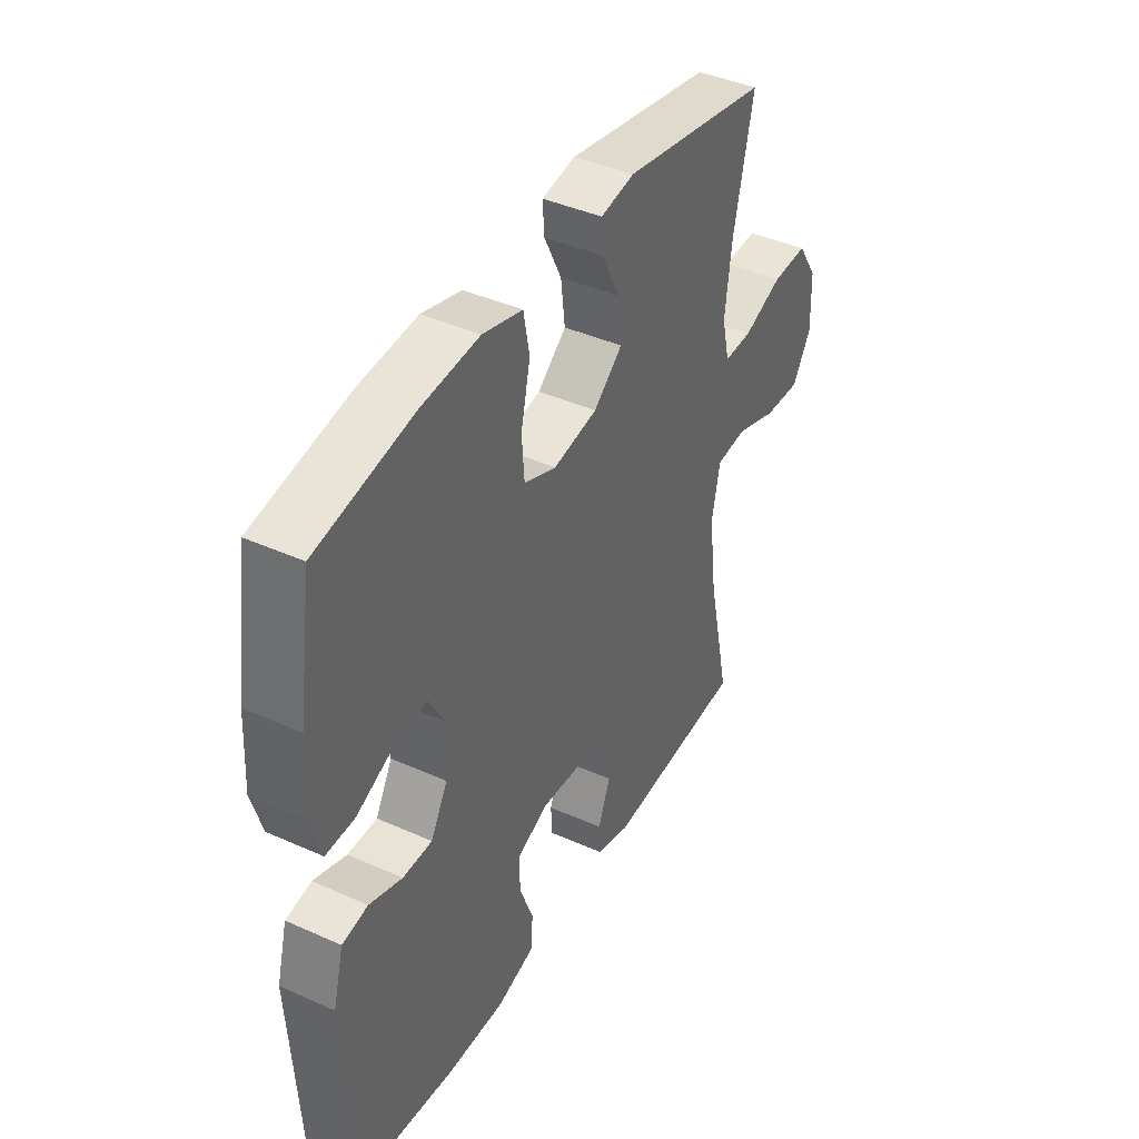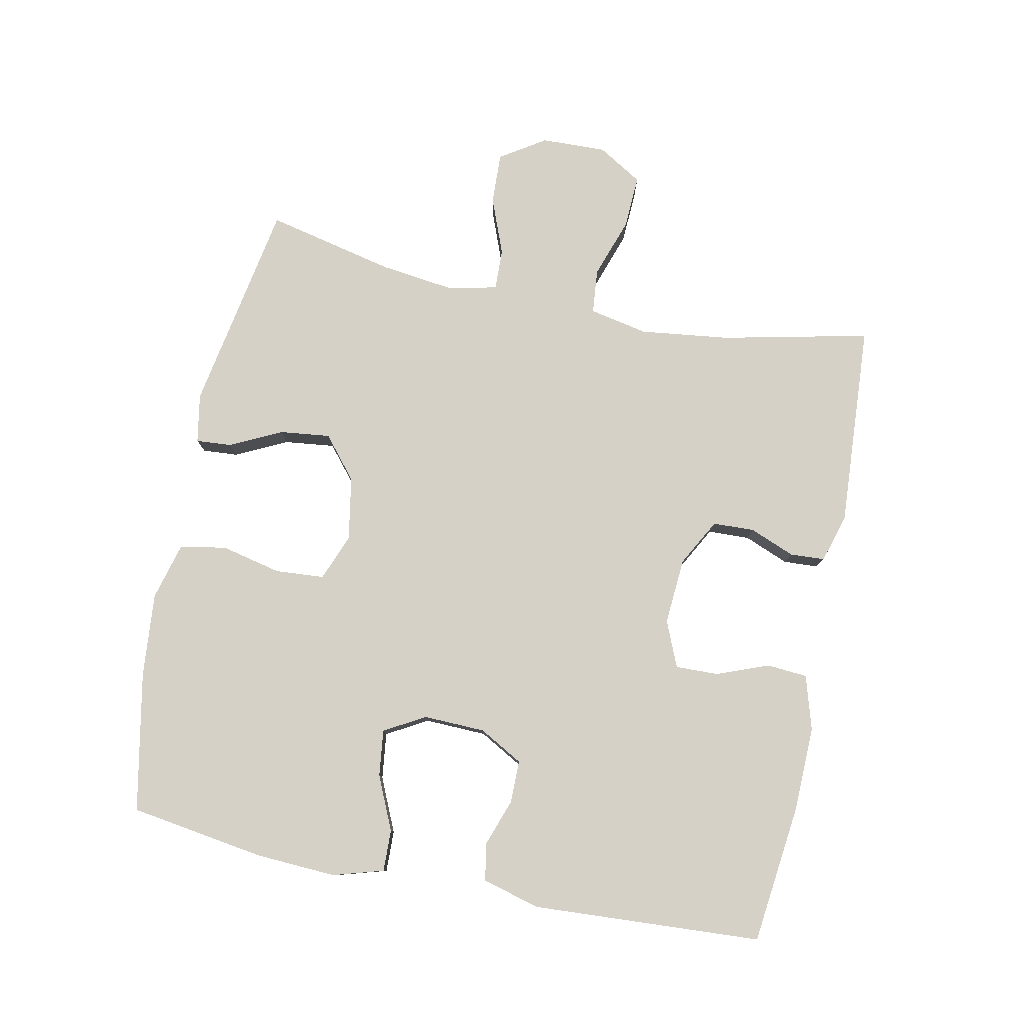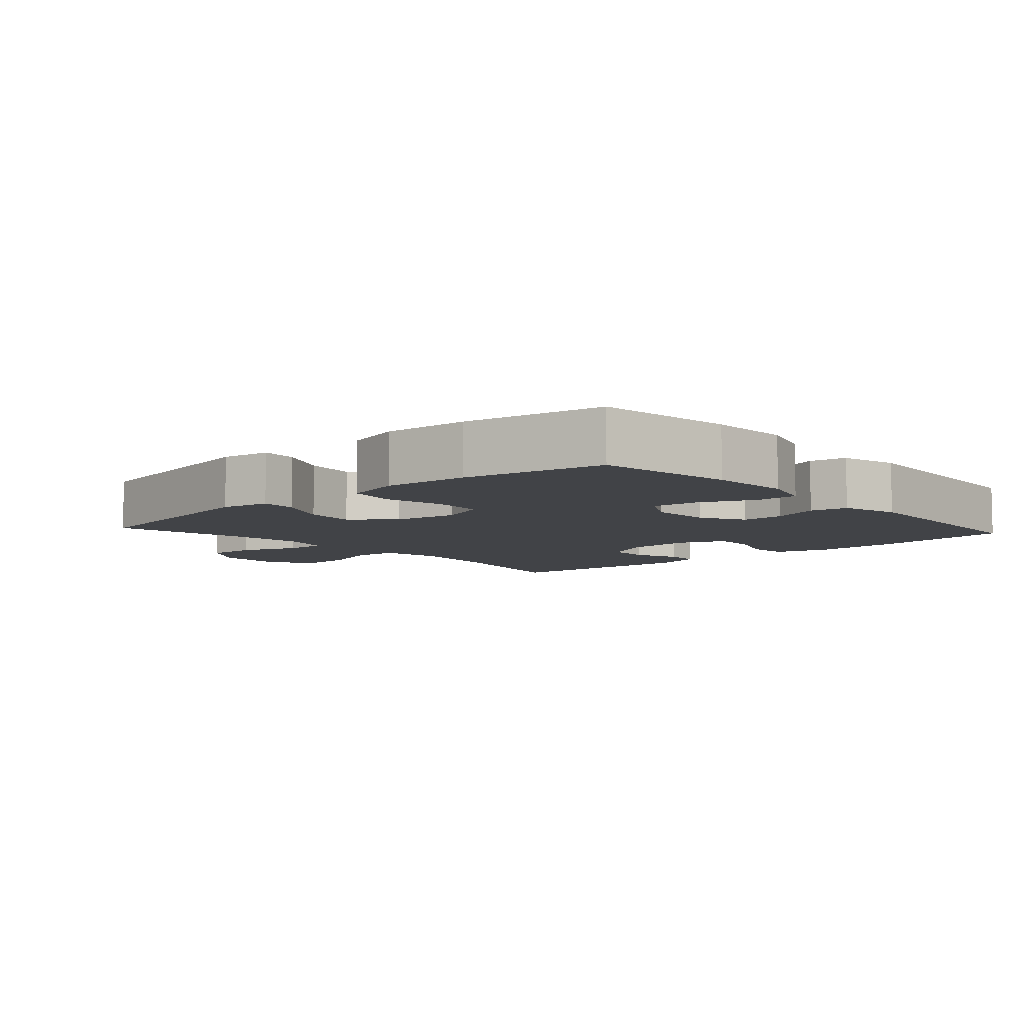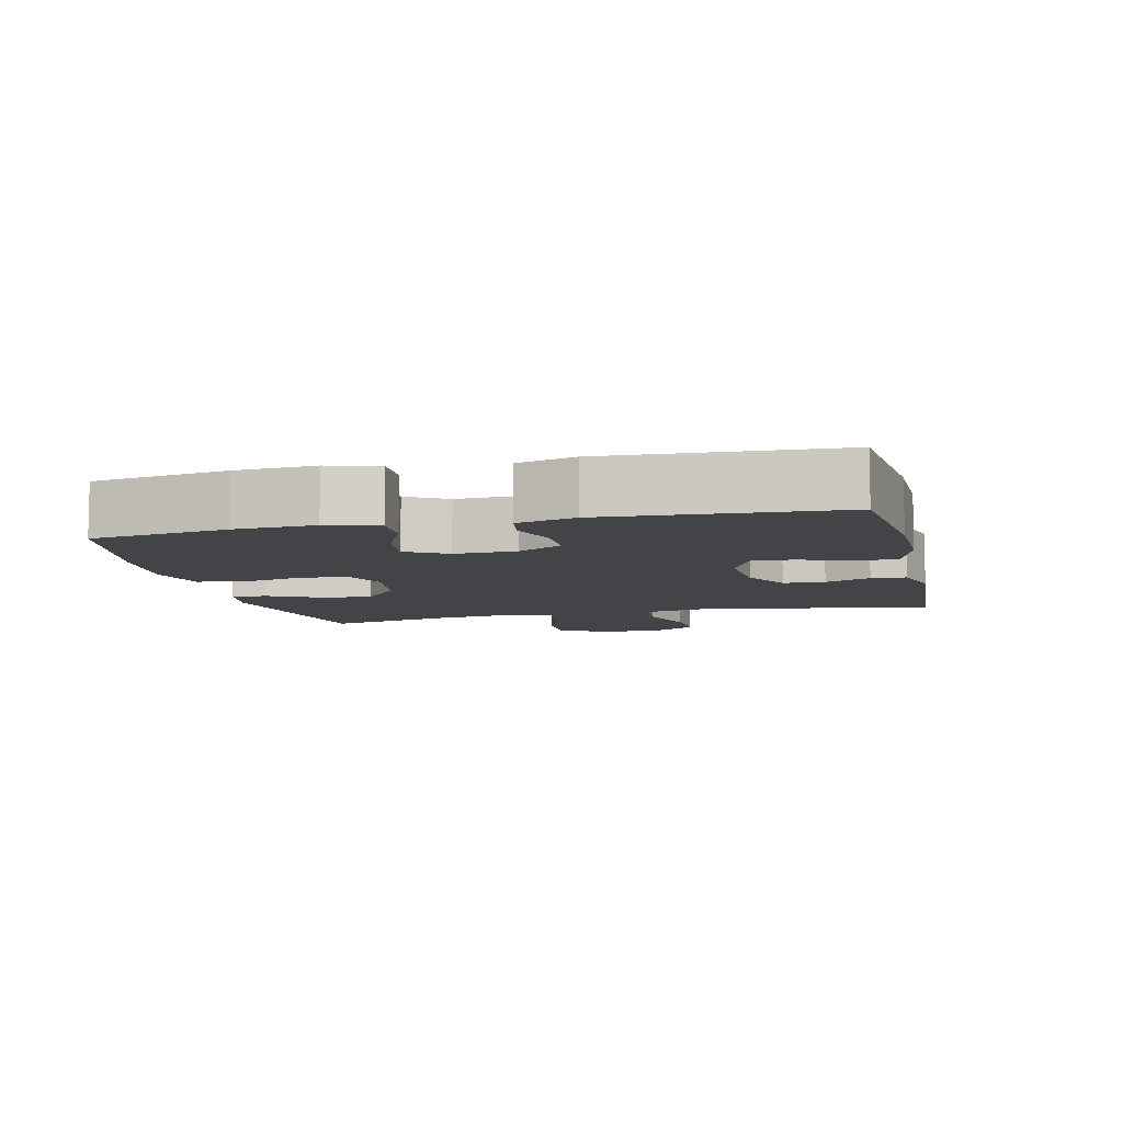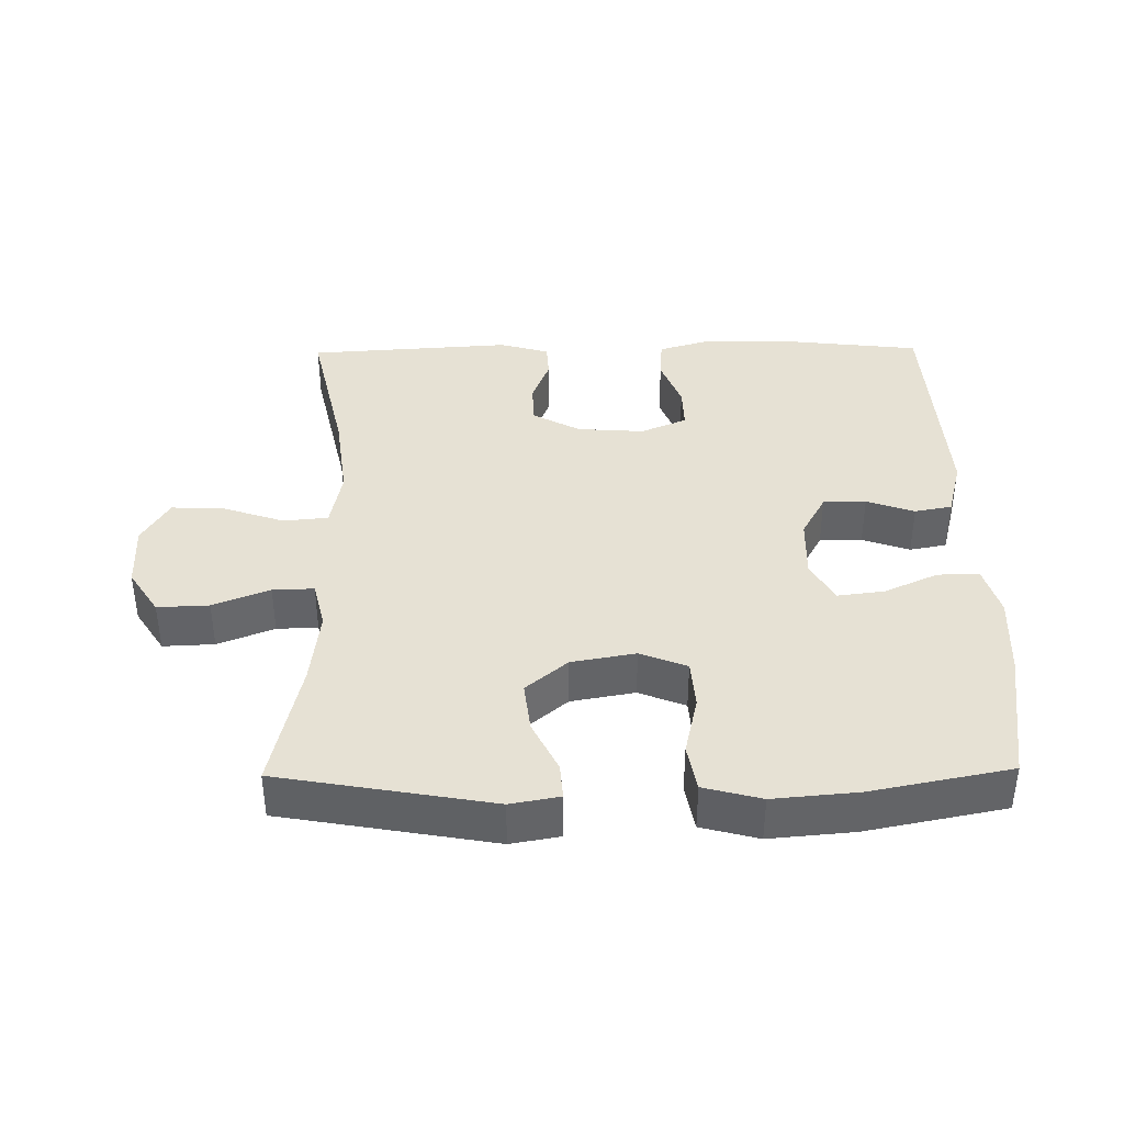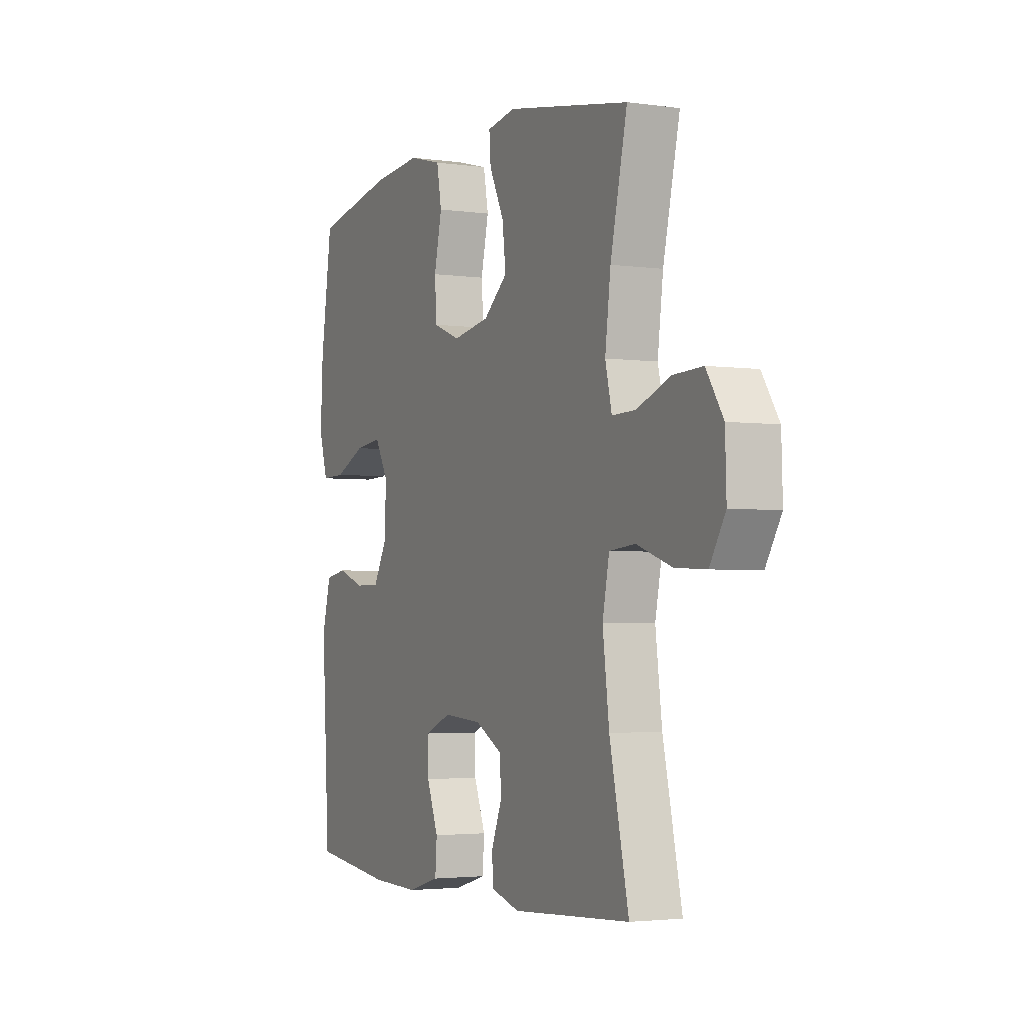
<metadata>
{"format":"obj","ext":"obj","renderer":"f3d","projection":"perspective","resolution":1024,"background":"white","views":[{"elev":41.2,"azim":118.6,"up":"+Z"},{"elev":79.4,"azim":101.6,"up":"+Y"},{"elev":-7.3,"azim":42.0,"up":"+Y"},{"elev":-8.1,"azim":103.2,"up":"+Y"},{"elev":39.2,"azim":-0.8,"up":"+Y"},{"elev":-2.9,"azim":-115.8,"up":"+Z"}]}
</metadata>
<code>
o path354
v -0.434 0.0375 0.2925
v -0.4195 0.0375 0.1768
v -0.4366 0.0375 0.104
v -0.499 0.0375 0.106
v -0.5848 0.0375 0.1395
v -0.6629 0.0375 0.1427
v -0.7072 0.0375 0.0744
v -0.7103 0.0375 -0.02442
v -0.6696 0.0375 -0.09216
v -0.5886 0.0375 -0.08836
v -0.4965 0.0375 -0.0571
v -0.4289 0.0375 -0.06362
v -0.4111 0.0375 -0.1528
v -0.428 0.0375 -0.2883
v -0.4779 0.0375 -0.5141
v -0.1682 0.0375 -0.534
v -0.09333 0.0375 -0.5123
v -0.09043 0.0375 -0.4594
v -0.1178 0.0375 -0.3906
v -0.1154 0.0375 -0.3274
v -0.0434 0.0375 -0.2884
v 0.0577 0.0375 -0.2813
v 0.1274 0.0375 -0.3109
v 0.1257 0.0375 -0.3765
v 0.09543 0.0375 -0.4548
v 0.09998 0.0375 -0.5169
v 0.1832 0.0375 -0.5415
v 0.3107 0.0375 -0.5386
v 0.5238 0.0375 -0.5141
v 0.5442 0.0375 -0.1657
v 0.5208 0.0375 -0.07752
v 0.4644 0.0375 -0.06709
v 0.3921 0.0375 -0.09238
v 0.3272 0.0375 -0.09224
v 0.2901 0.0375 -0.02561
v 0.2874 0.0375 0.06834
v 0.3225 0.0375 0.1304
v 0.393 0.0375 0.1217
v 0.4748 0.0375 0.08495
v 0.5379 0.0375 0.08321
v 0.5607 0.0375 0.1602
v 0.5544 0.0375 0.2821
v 0.5238 0.0375 0.4878
v 0.3123 0.0375 0.529
v 0.1842 0.0375 0.5401
v 0.09697 0.0375 0.517
v 0.08406 0.0375 0.4462
v 0.1046 0.0375 0.3549
v 0.09919 0.0375 0.2804
v 0.02825 0.0375 0.2524
v -0.0686 0.0375 0.2694
v -0.1319 0.0375 0.3222
v -0.1228 0.0375 0.3989
v -0.08446 0.0375 0.4771
v -0.08047 0.0375 0.5315
v -0.1551 0.0375 0.5448
v -0.4779 0.0375 0.4878
v -0.434 -0.0375 0.2925
v -0.4195 -0.0375 0.1768
v -0.4366 -0.0375 0.104
v -0.499 -0.0375 0.106
v -0.5848 -0.0375 0.1395
v -0.6629 -0.0375 0.1427
v -0.7072 -0.0375 0.0744
v -0.7103 -0.0375 -0.02442
v -0.6696 -0.0375 -0.09216
v -0.5886 -0.0375 -0.08836
v -0.4965 -0.0375 -0.0571
v -0.4289 -0.0375 -0.06362
v -0.4111 -0.0375 -0.1528
v -0.428 -0.0375 -0.2883
v -0.4779 -0.0375 -0.5141
v -0.1682 -0.0375 -0.534
v -0.09333 -0.0375 -0.5123
v -0.09043 -0.0375 -0.4594
v -0.1178 -0.0375 -0.3906
v -0.1154 -0.0375 -0.3274
v -0.0434 -0.0375 -0.2884
v 0.0577 -0.0375 -0.2813
v 0.1274 -0.0375 -0.3109
v 0.1257 -0.0375 -0.3765
v 0.09543 -0.0375 -0.4548
v 0.09998 -0.0375 -0.5169
v 0.1832 -0.0375 -0.5415
v 0.3107 -0.0375 -0.5386
v 0.5238 -0.0375 -0.5141
v 0.5442 -0.0375 -0.1657
v 0.5208 -0.0375 -0.07752
v 0.4644 -0.0375 -0.06709
v 0.3921 -0.0375 -0.09238
v 0.3272 -0.0375 -0.09224
v 0.2901 -0.0375 -0.02561
v 0.2874 -0.0375 0.06834
v 0.3225 -0.0375 0.1304
v 0.393 -0.0375 0.1217
v 0.4748 -0.0375 0.08495
v 0.5379 -0.0375 0.08321
v 0.5607 -0.0375 0.1602
v 0.5544 -0.0375 0.2821
v 0.5238 -0.0375 0.4878
v 0.3123 -0.0375 0.529
v 0.1842 -0.0375 0.5401
v 0.09697 -0.0375 0.517
v 0.08406 -0.0375 0.4462
v 0.1046 -0.0375 0.3549
v 0.09919 -0.0375 0.2804
v 0.02825 -0.0375 0.2524
v -0.0686 -0.0375 0.2694
v -0.1319 -0.0375 0.3222
v -0.1228 -0.0375 0.3989
v -0.08446 -0.0375 0.4771
v -0.08047 -0.0375 0.5315
v -0.1551 -0.0375 0.5448
v -0.4779 -0.0375 0.4878
v -0.7072 0.0375 0.0744
v -0.7103 0.0375 -0.02442
v -0.6696 0.0375 -0.09216
v -0.6696 0.0375 -0.09216
v -0.6629 0.0375 0.1427
v -0.5886 0.0375 -0.08836
v -0.5848 0.0375 0.1395
v -0.4965 0.0375 -0.0571
v -0.499 0.0375 0.106
v -0.4366 0.0375 0.104
v -0.4366 0.0375 0.104
v -0.4289 0.0375 -0.06362
v -0.4289 0.0375 -0.06362
v -0.4779 0.0375 0.4878
v -0.4779 0.0375 0.4878
v -0.434 0.0375 0.2925
v -0.428 0.0375 -0.2883
v -0.4779 0.0375 -0.5141
v -0.4779 0.0375 -0.5141
v -0.4195 0.0375 0.1768
v -0.4111 0.0375 -0.1528
v -0.1682 0.0375 -0.534
v -0.1551 0.0375 0.5448
v -0.09333 0.0375 -0.5123
v -0.09333 0.0375 -0.5123
v -0.08047 0.0375 0.5315
v -0.08047 0.0375 0.5315
v -0.1319 0.0375 0.3222
v -0.1228 0.0375 0.3989
v -0.0686 0.0375 0.2694
v -0.1178 0.0375 -0.3906
v -0.1154 0.0375 -0.3274
v -0.08446 0.0375 0.4771
v -0.09043 0.0375 -0.4594
v -0.0434 0.0375 -0.2884
v 0.02825 0.0375 0.2524
v 0.0577 0.0375 -0.2813
v 0.09919 0.0375 0.2804
v 0.09919 0.0375 0.2804
v 0.1274 0.0375 -0.3109
v 0.1274 0.0375 -0.3109
v 0.09697 0.0375 0.517
v 0.09697 0.0375 0.517
v 0.08406 0.0375 0.4462
v 0.1046 0.0375 0.3549
v 0.1257 0.0375 -0.3765
v 0.09543 0.0375 -0.4548
v 0.09998 0.0375 -0.5169
v 0.09998 0.0375 -0.5169
v 0.1842 0.0375 0.5401
v 0.1832 0.0375 -0.5415
v 0.3107 0.0375 -0.5386
v 0.3123 0.0375 0.529
v 0.2901 0.0375 -0.02561
v 0.2874 0.0375 0.06834
v 0.3225 0.0375 0.1304
v 0.3225 0.0375 0.1304
v 0.3272 0.0375 -0.09224
v 0.3272 0.0375 -0.09224
v 0.393 0.0375 0.1217
v 0.3921 0.0375 -0.09238
v 0.4644 0.0375 -0.06709
v 0.4748 0.0375 0.08495
v 0.5238 0.0375 0.4878
v 0.5238 0.0375 0.4878
v 0.5208 0.0375 -0.07752
v 0.5208 0.0375 -0.07752
v 0.5379 0.0375 0.08321
v 0.5379 0.0375 0.08321
v 0.5238 0.0375 -0.5141
v 0.5238 0.0375 -0.5141
v 0.5442 0.0375 -0.1657
v 0.5607 0.0375 0.1602
v 0.5544 0.0375 0.2821
v -0.7072 -0.0375 0.0744
v -0.7103 -0.0375 -0.02442
v -0.6696 -0.0375 -0.09216
v -0.6696 -0.0375 -0.09216
v -0.6629 -0.0375 0.1427
v -0.5886 -0.0375 -0.08836
v -0.5848 -0.0375 0.1395
v -0.4965 -0.0375 -0.0571
v -0.499 -0.0375 0.106
v -0.4366 -0.0375 0.104
v -0.4366 -0.0375 0.104
v -0.4289 -0.0375 -0.06362
v -0.4289 -0.0375 -0.06362
v -0.4779 -0.0375 0.4878
v -0.4779 -0.0375 0.4878
v -0.434 -0.0375 0.2925
v -0.428 -0.0375 -0.2883
v -0.4779 -0.0375 -0.5141
v -0.4779 -0.0375 -0.5141
v -0.4195 -0.0375 0.1768
v -0.4111 -0.0375 -0.1528
v -0.1682 -0.0375 -0.534
v -0.1551 -0.0375 0.5448
v -0.09333 -0.0375 -0.5123
v -0.09333 -0.0375 -0.5123
v -0.08047 -0.0375 0.5315
v -0.08047 -0.0375 0.5315
v -0.1319 -0.0375 0.3222
v -0.1228 -0.0375 0.3989
v -0.0686 -0.0375 0.2694
v -0.1178 -0.0375 -0.3906
v -0.1154 -0.0375 -0.3274
v -0.08446 -0.0375 0.4771
v -0.09043 -0.0375 -0.4594
v -0.0434 -0.0375 -0.2884
v 0.02825 -0.0375 0.2524
v 0.0577 -0.0375 -0.2813
v 0.09919 -0.0375 0.2804
v 0.09919 -0.0375 0.2804
v 0.1274 -0.0375 -0.3109
v 0.1274 -0.0375 -0.3109
v 0.09697 -0.0375 0.517
v 0.09697 -0.0375 0.517
v 0.08406 -0.0375 0.4462
v 0.1046 -0.0375 0.3549
v 0.1257 -0.0375 -0.3765
v 0.09543 -0.0375 -0.4548
v 0.09998 -0.0375 -0.5169
v 0.09998 -0.0375 -0.5169
v 0.1842 -0.0375 0.5401
v 0.1832 -0.0375 -0.5415
v 0.3107 -0.0375 -0.5386
v 0.3123 -0.0375 0.529
v 0.2901 -0.0375 -0.02561
v 0.2874 -0.0375 0.06834
v 0.3225 -0.0375 0.1304
v 0.3225 -0.0375 0.1304
v 0.3272 -0.0375 -0.09224
v 0.3272 -0.0375 -0.09224
v 0.393 -0.0375 0.1217
v 0.3921 -0.0375 -0.09238
v 0.4644 -0.0375 -0.06709
v 0.4748 -0.0375 0.08495
v 0.5238 -0.0375 0.4878
v 0.5238 -0.0375 0.4878
v 0.5208 -0.0375 -0.07752
v 0.5208 -0.0375 -0.07752
v 0.5379 -0.0375 0.08321
v 0.5379 -0.0375 0.08321
v 0.5238 -0.0375 -0.5141
v 0.5238 -0.0375 -0.5141
v 0.5442 -0.0375 -0.1657
v 0.5607 -0.0375 0.1602
v 0.5544 -0.0375 0.2821
f 244 226 243
f 205 220 209
f 248 262 244
f 223 224 218
f 225 224 223
f 194 190 191
f 240 228 234
f 251 261 248
f 209 223 200
f 194 189 190
f 210 219 205
f 202 217 211
f 222 210 212
f 218 208 198
f 210 205 206
f 221 211 217
f 240 246 228
f 250 260 254
f 241 233 244
f 218 200 223
f 261 262 248
f 249 260 250
f 246 242 228
f 216 204 208
f 228 242 225
f 219 210 222
f 233 238 232
f 224 243 226
f 200 198 196
f 214 211 221
f 204 217 202
f 246 240 249
f 238 233 241
f 242 224 225
f 244 262 241
f 223 209 220
f 233 226 244
f 256 261 251
f 198 197 196
f 252 241 262
f 197 195 194
f 189 195 193
f 196 197 194
f 258 260 240
f 239 235 236
f 200 218 198
f 232 238 230
f 217 204 216
f 260 249 240
f 220 205 219
f 239 234 235
f 216 208 218
f 240 234 239
f 189 194 195
f 243 224 242
f 7 8 65 64
f 8 118 192 65
f 6 7 64 63
f 9 10 67 66
f 5 6 63 62
f 10 11 68 67
f 4 5 62 61
f 125 4 61 199
f 11 127 201 68
f 129 1 58 203
f 14 133 207 71
f 2 3 60 59
f 1 2 59 58
f 12 13 70 69
f 13 14 71 70
f 15 16 73 72
f 56 57 114 113
f 16 139 213 73
f 141 56 113 215
f 52 53 110 109
f 51 52 109 108
f 19 20 77 76
f 54 55 112 111
f 53 54 111 110
f 18 19 76 75
f 17 18 75 74
f 20 21 78 77
f 50 51 108 107
f 21 22 79 78
f 153 50 107 227
f 22 155 229 79
f 157 47 104 231
f 47 48 105 104
f 24 25 82 81
f 25 163 237 82
f 45 46 103 102
f 48 49 106 105
f 26 27 84 83
f 23 24 81 80
f 27 28 85 84
f 44 45 102 101
f 35 36 93 92
f 36 171 245 93
f 173 35 92 247
f 37 38 95 94
f 33 34 91 90
f 32 33 90 89
f 38 39 96 95
f 179 44 101 253
f 181 32 89 255
f 39 183 257 96
f 28 185 259 85
f 30 31 88 87
f 29 30 87 86
f 40 41 98 97
f 42 43 100 99
f 41 42 99 98
f 170 169 152
f 131 135 146
f 174 170 188
f 149 144 150
f 151 149 150
f 120 117 116
f 166 160 154
f 177 174 187
f 135 126 149
f 120 116 115
f 136 131 145
f 128 137 143
f 148 138 136
f 144 124 134
f 136 132 131
f 147 143 137
f 166 154 172
f 176 180 186
f 167 170 159
f 144 149 126
f 187 174 188
f 175 176 186
f 172 154 168
f 142 134 130
f 154 151 168
f 145 148 136
f 159 158 164
f 150 152 169
f 126 122 124
f 140 147 137
f 130 128 143
f 172 175 166
f 164 167 159
f 168 151 150
f 170 167 188
f 149 146 135
f 159 170 152
f 182 177 187
f 124 122 123
f 178 188 167
f 123 120 121
f 115 119 121
f 122 120 123
f 184 166 186
f 165 162 161
f 126 124 144
f 158 156 164
f 143 142 130
f 186 166 175
f 146 145 131
f 165 161 160
f 142 144 134
f 166 165 160
f 115 121 120
f 169 168 150

</code>
